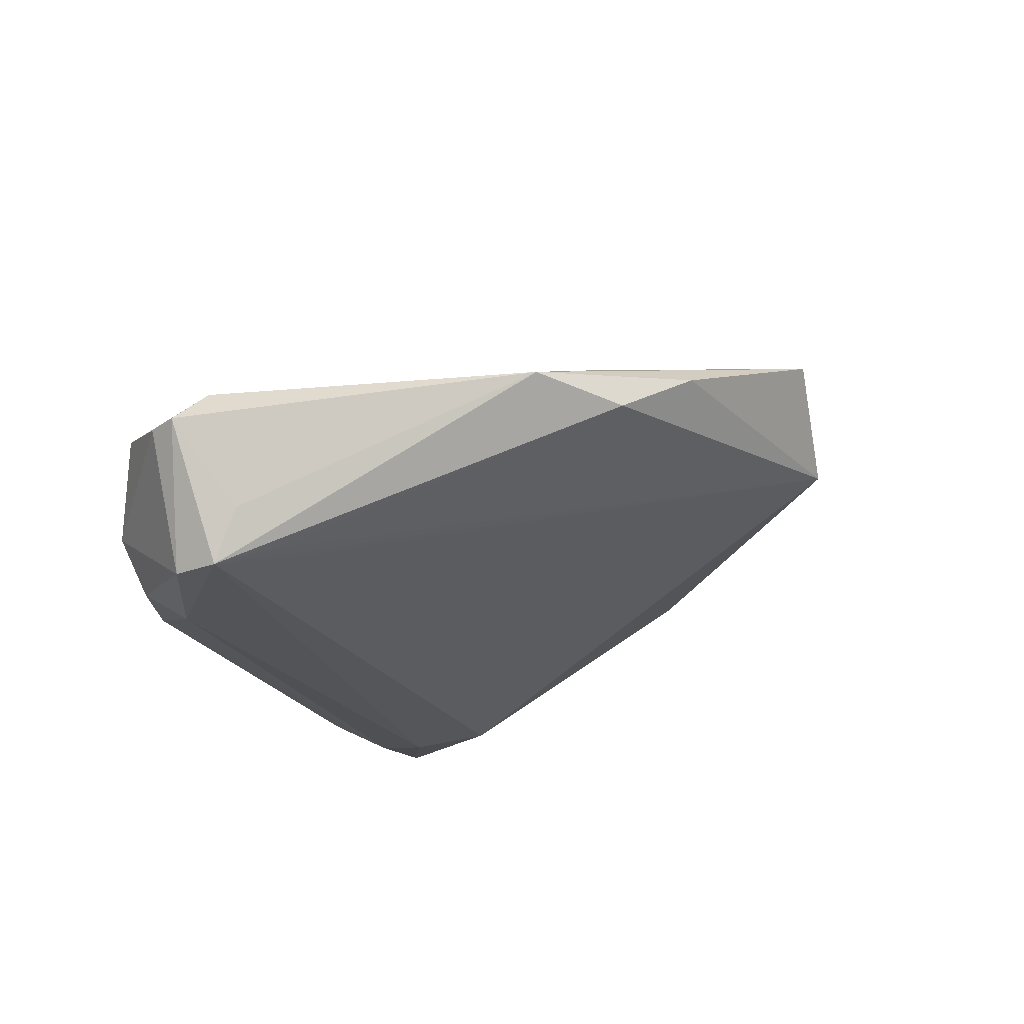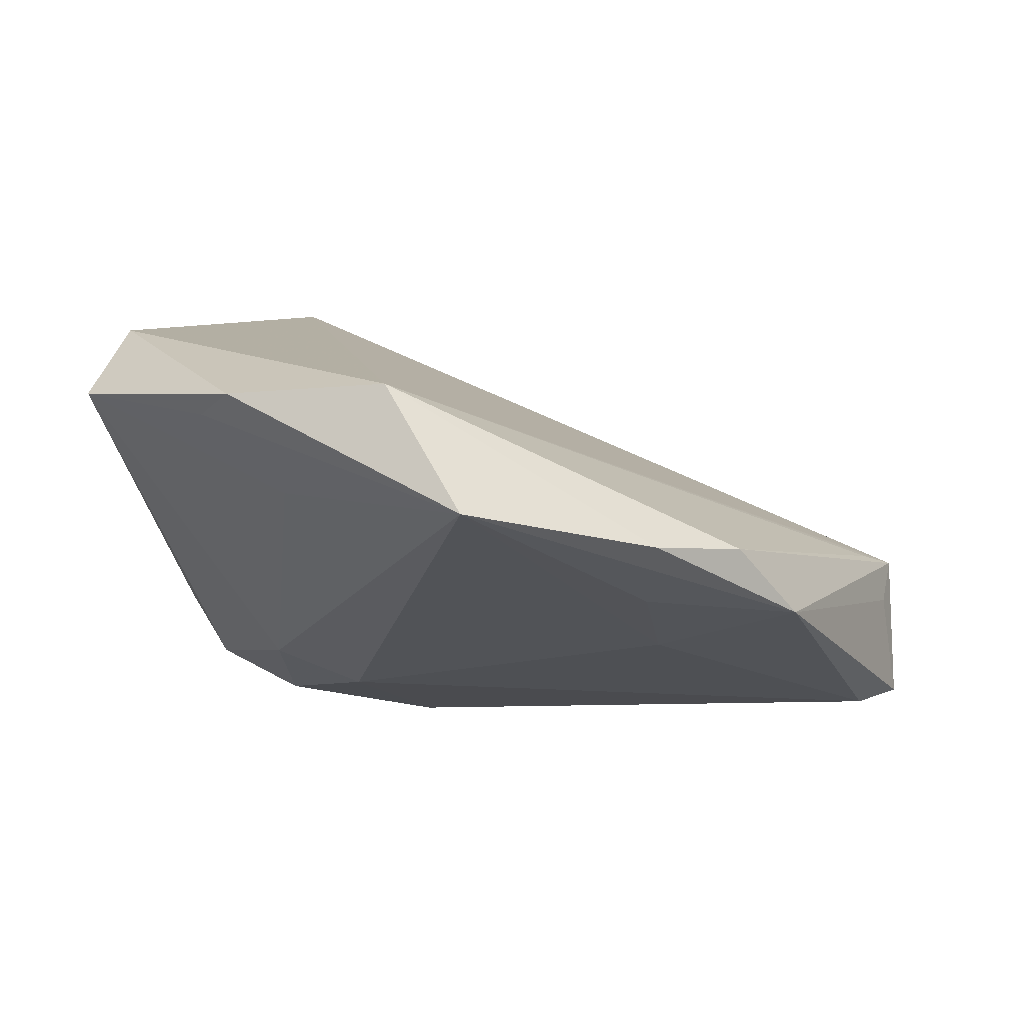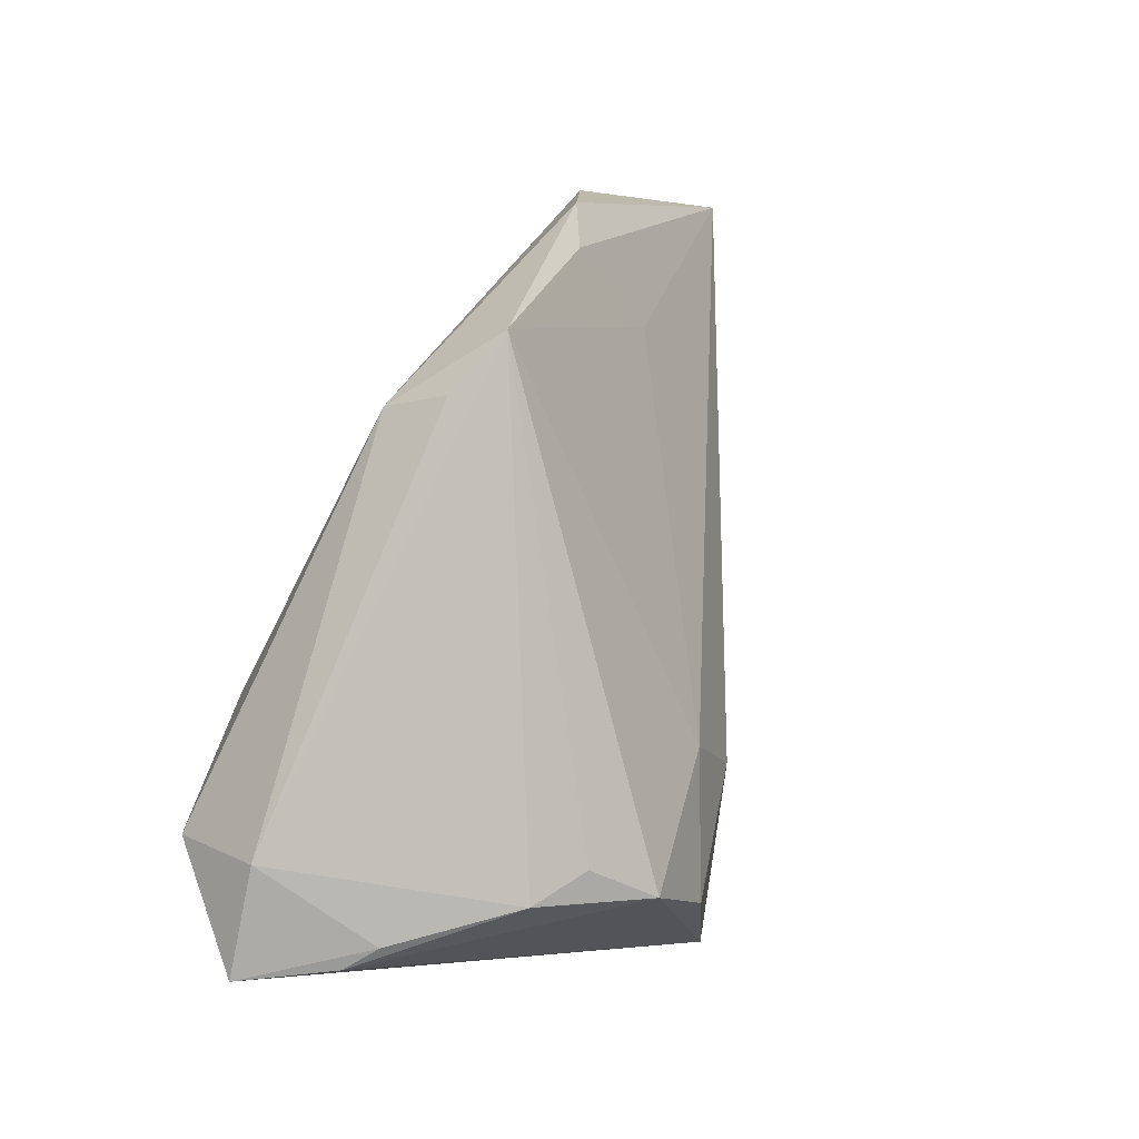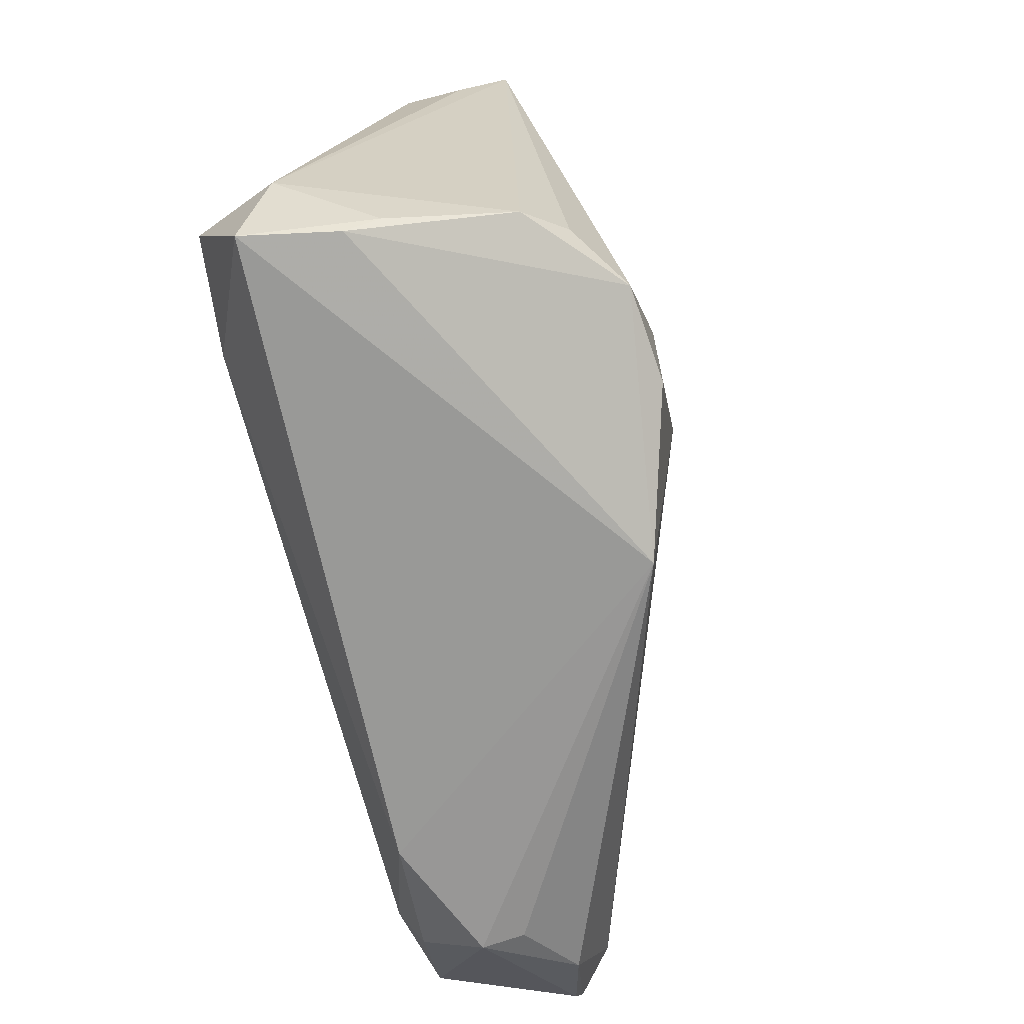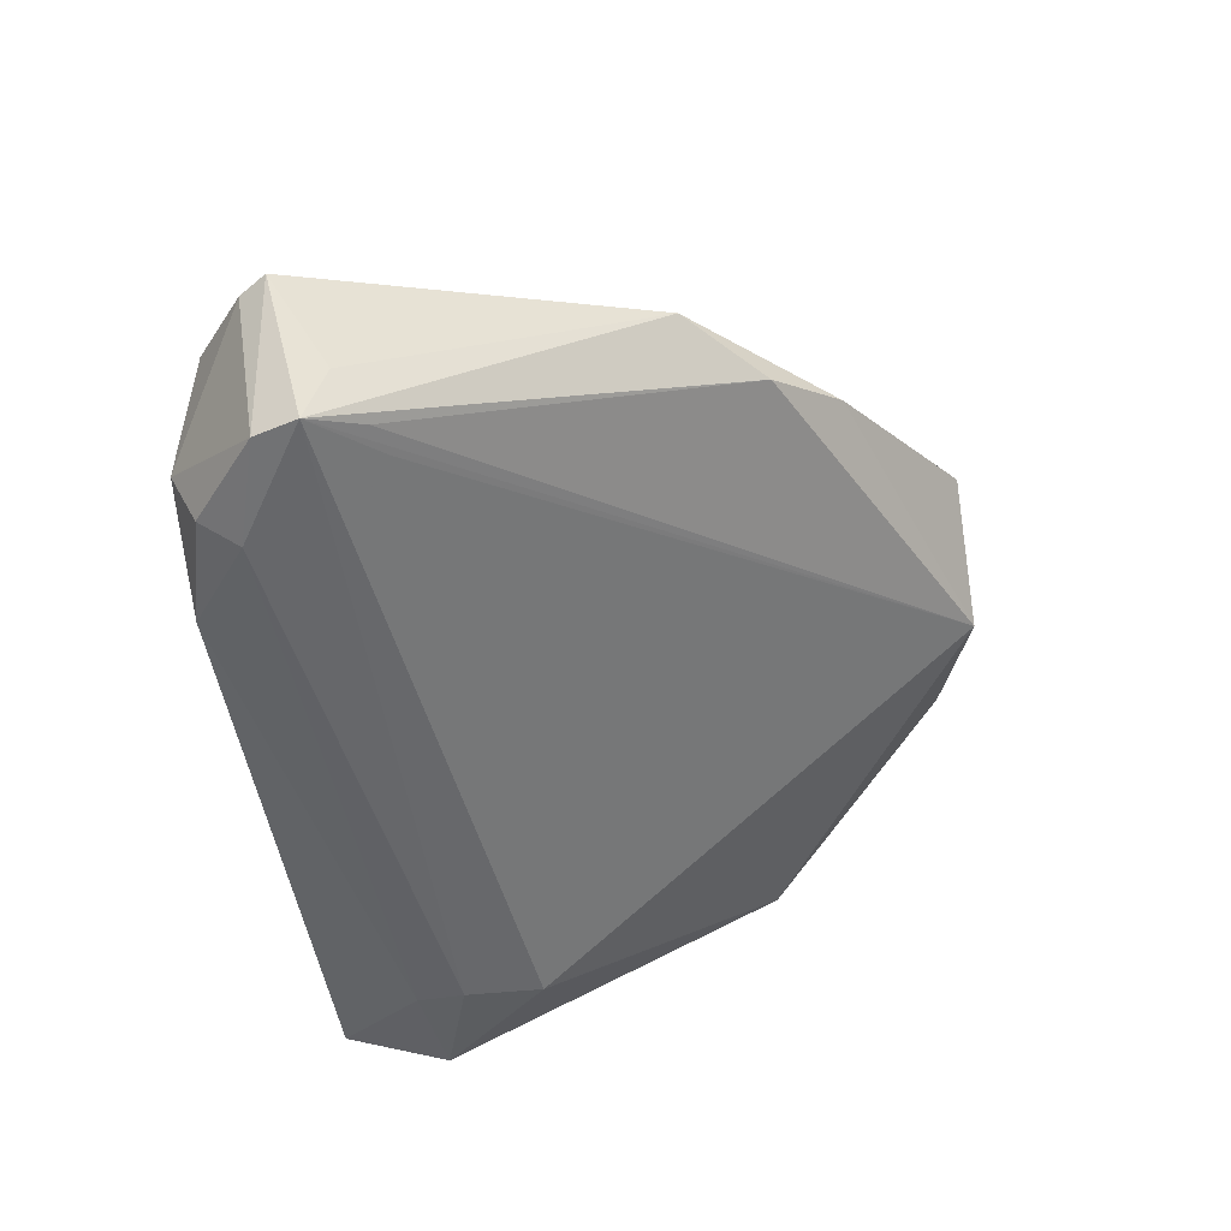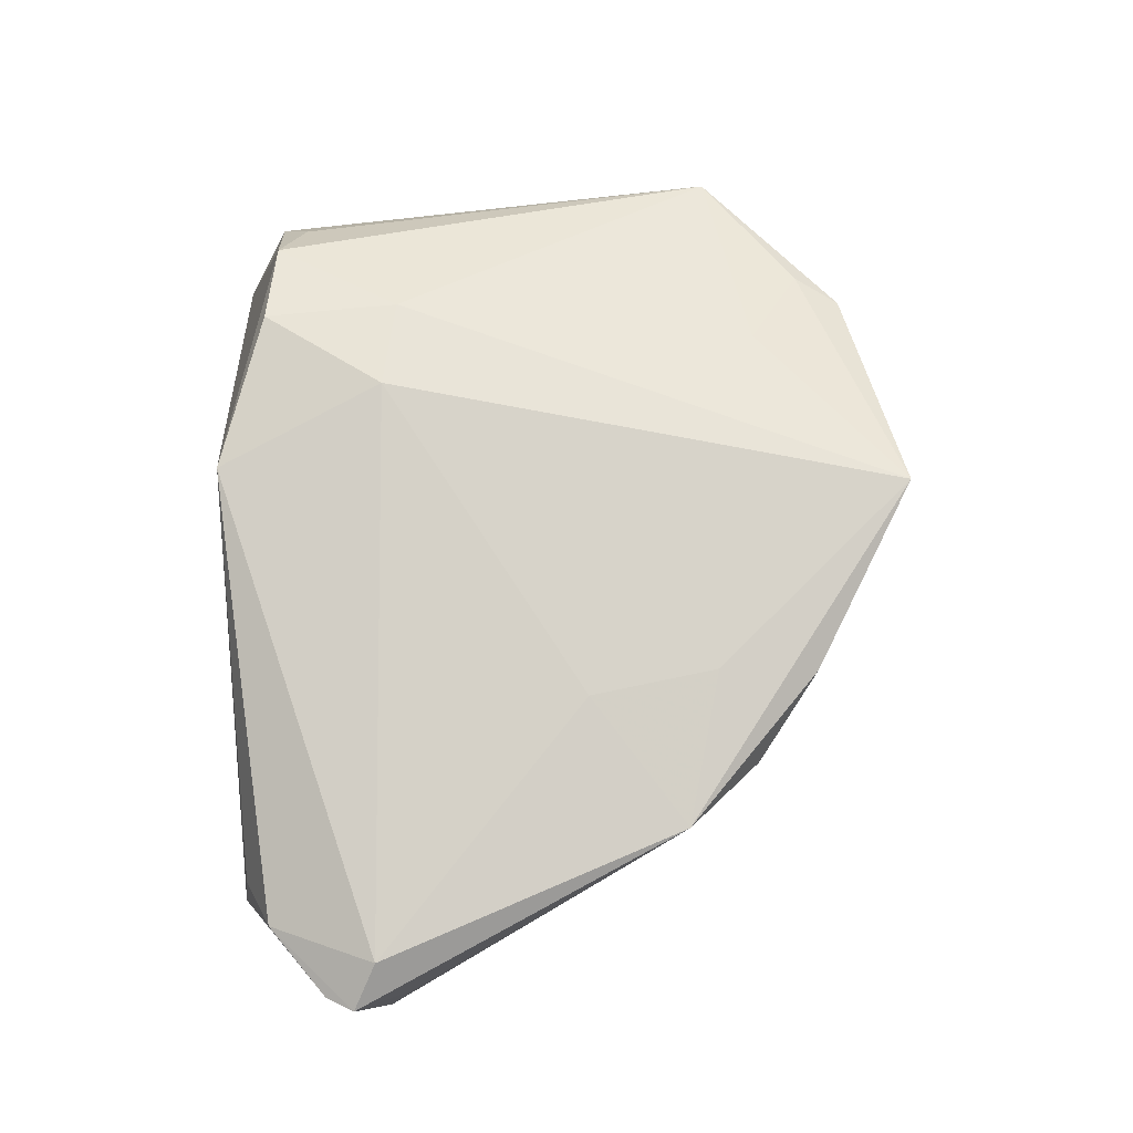
<metadata>
{"format":"obj","ext":"obj","renderer":"f3d","projection":"perspective","resolution":1024,"background":"white","views":[{"elev":-20.2,"azim":103.0,"up":"+Z"},{"elev":68.8,"azim":22.3,"up":"+Y"},{"elev":-1.8,"azim":-69.1,"up":"+Y"},{"elev":-68.8,"azim":-74.7,"up":"+Y"},{"elev":-48.8,"azim":97.7,"up":"+Z"},{"elev":58.2,"azim":86.3,"up":"+Z"}]}
</metadata>
<code>
v -0.04366 0.03324 0.0133
v 0.008975 0.0538 0.01772
v -0.04837 -0.01937 -0.01213
v -0.02758 -0.02332 0.02342
v -0.02608 0.04387 0.01423
v 0.05738 -0.01371 -0.0222
v 0.04521 -0.02755 -0.02134
v -0.04427 -0.01692 -0.02234
v 0.0475 0.02363 0.003459
v -0.0431 -0.0277 -0.0005899
v -0.04618 -0.03134 -0.01573
v 0.03021 0.02838 0.01079
v 0.06223 -0.02064 -0.006254
v -0.02973 -0.01238 -0.0242
v 0.05365 -0.007539 -0.01941
v -0.005385 -0.01054 0.02377
v 0.06431 -0.01735 -0.005808
v -0.005154 0.05413 0.006375
v 0.04341 -0.02265 -0.0242
v -0.04336 -0.03001 -0.004648
v -0.0163 -0.02492 0.02424
v -0.02286 0.0493 0.01262
v 0.05367 -0.02721 -0.003889
v 0.03259 0.01252 0.01028
v 0.002165 -0.03134 0.01821
v 0.04575 -0.03109 -0.01391
v -0.03228 -0.002959 -0.02219
v 0.03047 -0.03134 -0.01997
v -0.04526 0.02593 0.000691
v -0.01458 0.03679 0.01733
v 0.06022 -0.01445 -0.001343
v -0.03469 -0.02006 0.01842
v -0.03044 -0.01839 -0.02378
v 0.04942 -0.006343 -0.01919
v 0.04572 -0.03044 -0.008721
v 0.03854 0.03291 0.001754
v -0.04499 0.02687 0.007565
v 0.05837 -0.01098 -0.01554
v 0.02983 0.04066 0.008249
v -0.01707 -0.008355 0.02433
v 0.05605 -0.019 -0.02264
v -0.03892 -0.02356 0.01381
f 25 35 23
f 20 11 25
f 25 4 20
f 4 42 20
f 16 24 2
f 2 24 12
f 18 22 2
f 32 4 1
f 1 42 32
f 32 42 4
f 10 20 42
f 11 20 10
f 21 4 25
f 25 16 21
f 40 16 2
f 2 30 40
f 4 21 40
f 40 21 16
f 1 4 40
f 40 30 1
f 24 16 31
f 31 23 17
f 31 16 25
f 25 23 31
f 2 12 9
f 9 31 17
f 9 12 24
f 24 31 9
f 17 23 13
f 25 11 28
f 11 10 3
f 3 42 1
f 3 10 42
f 5 22 1
f 2 22 5
f 1 30 5
f 5 30 2
f 1 22 29
f 29 18 27
f 22 18 29
f 26 13 23
f 26 23 35
f 26 28 7
f 26 35 25
f 25 28 26
f 33 28 11
f 27 18 34
f 34 6 27
f 18 6 34
f 9 6 36
f 38 9 17
f 17 6 38
f 38 6 9
f 37 3 1
f 1 29 37
f 37 29 3
f 7 28 19
f 28 33 19
f 8 33 11
f 11 3 8
f 3 29 8
f 8 29 27
f 15 6 18
f 18 36 15
f 15 36 6
f 9 36 39
f 2 9 39
f 39 36 18
f 39 18 2
f 7 19 41
f 41 19 6
f 41 26 7
f 13 26 41
f 17 13 41
f 41 6 17
f 14 8 27
f 33 8 14
f 14 19 33
f 27 6 14
f 6 19 14

</code>
